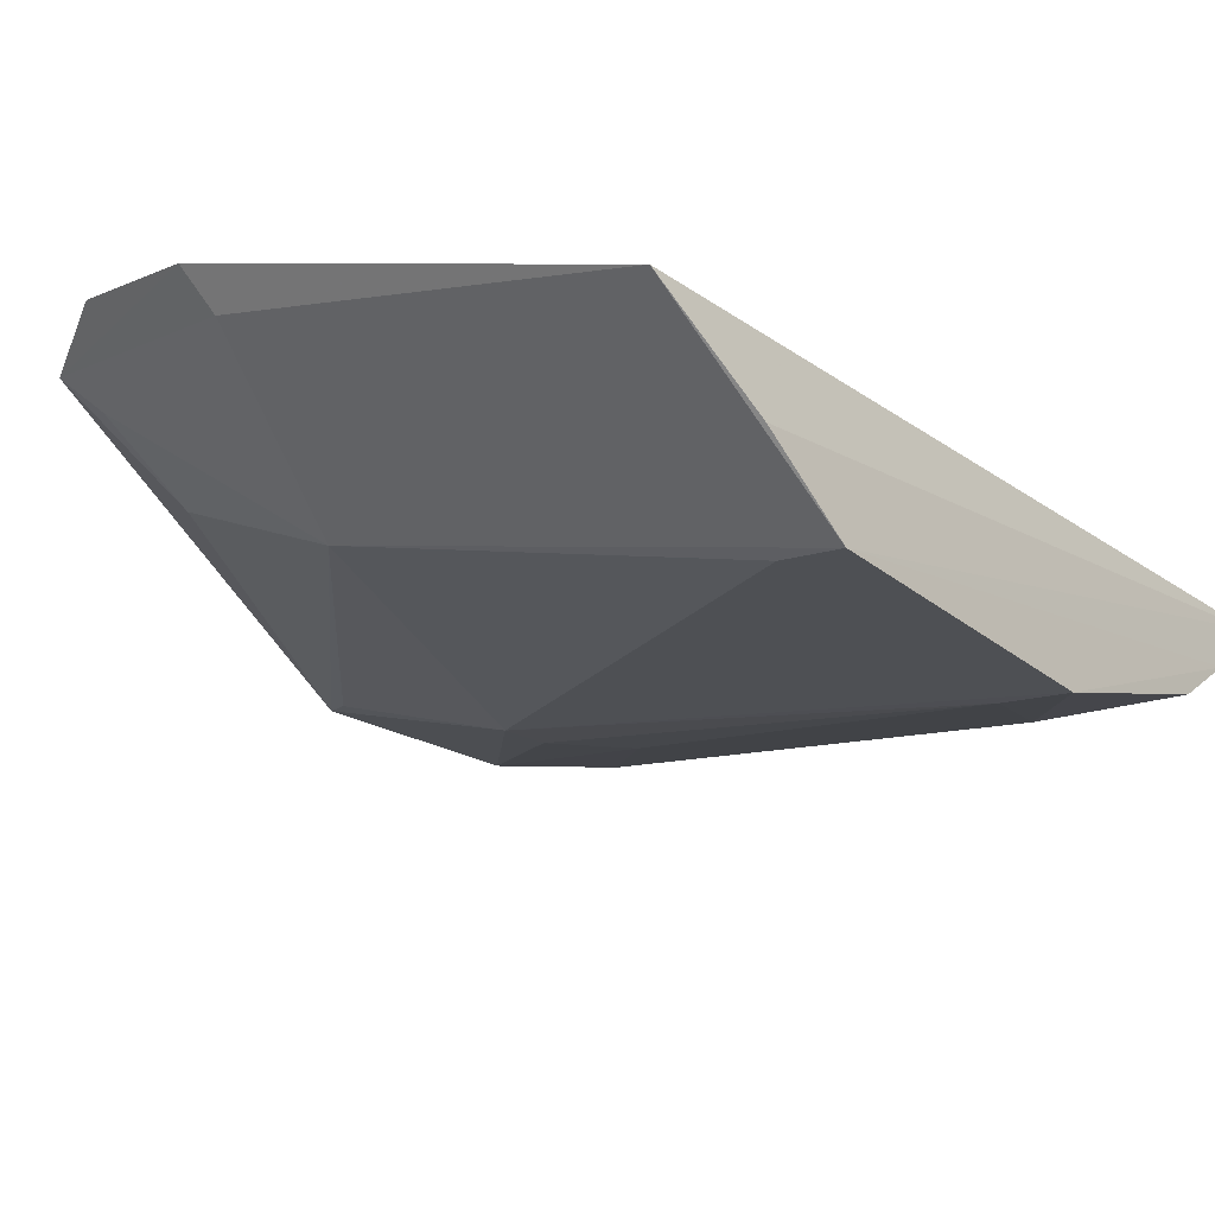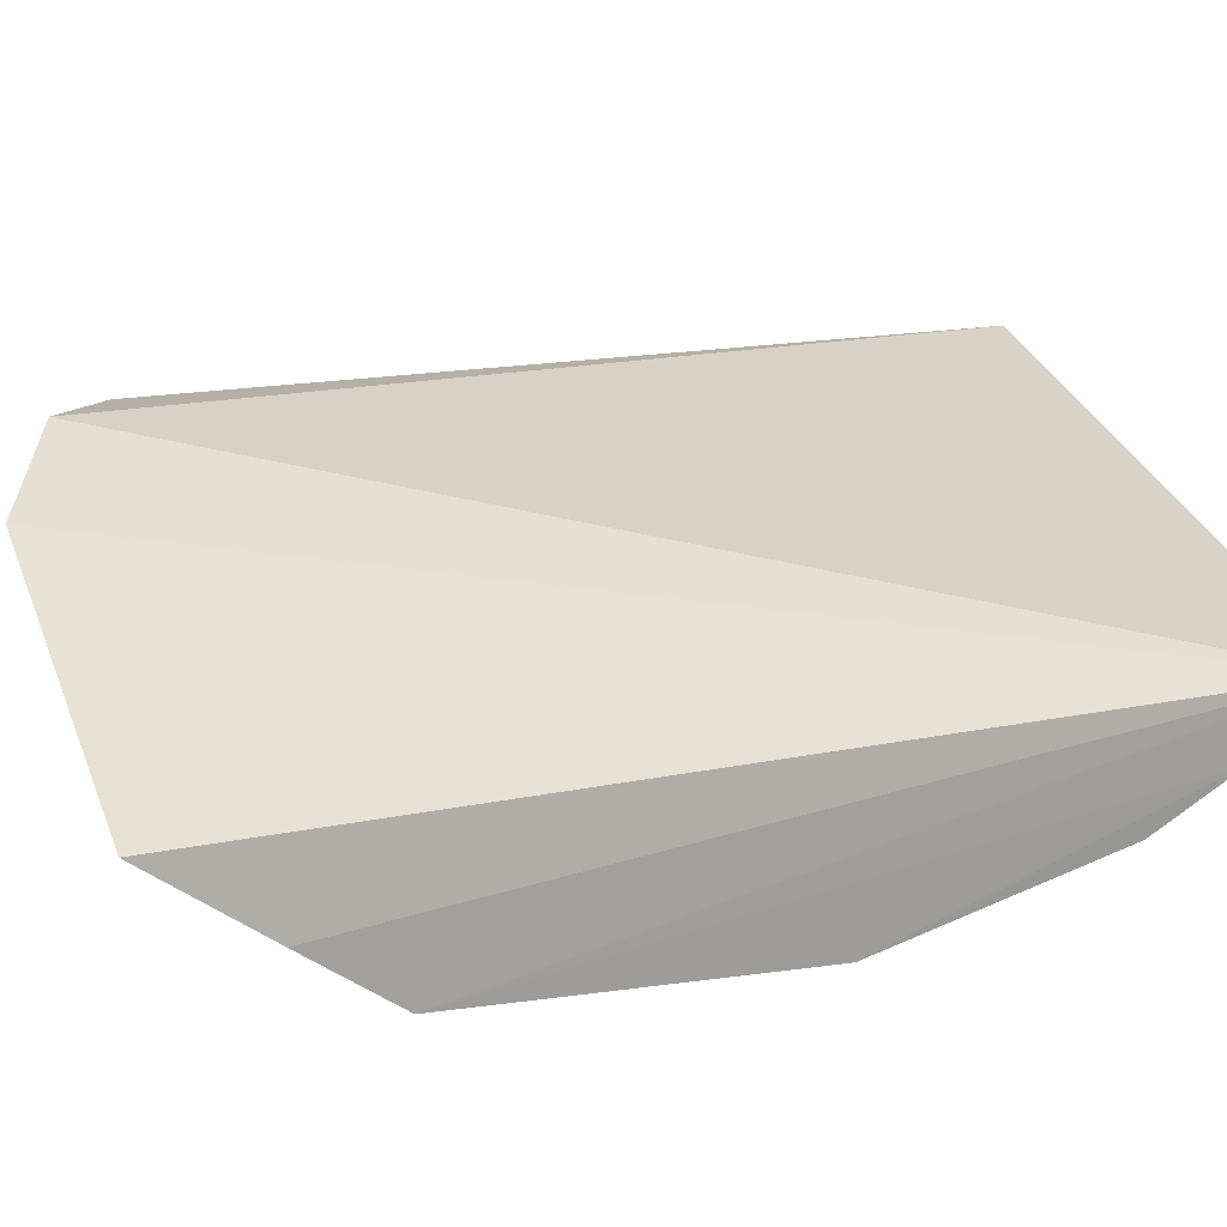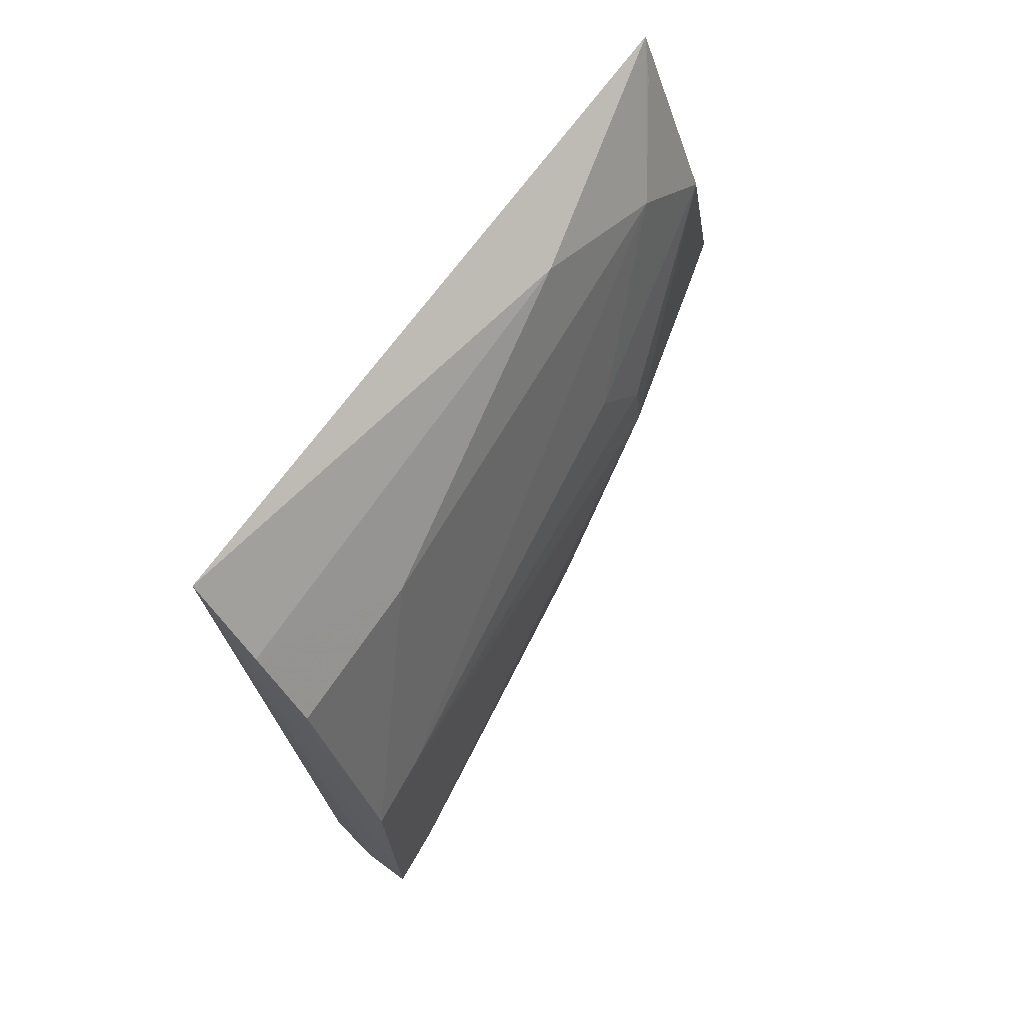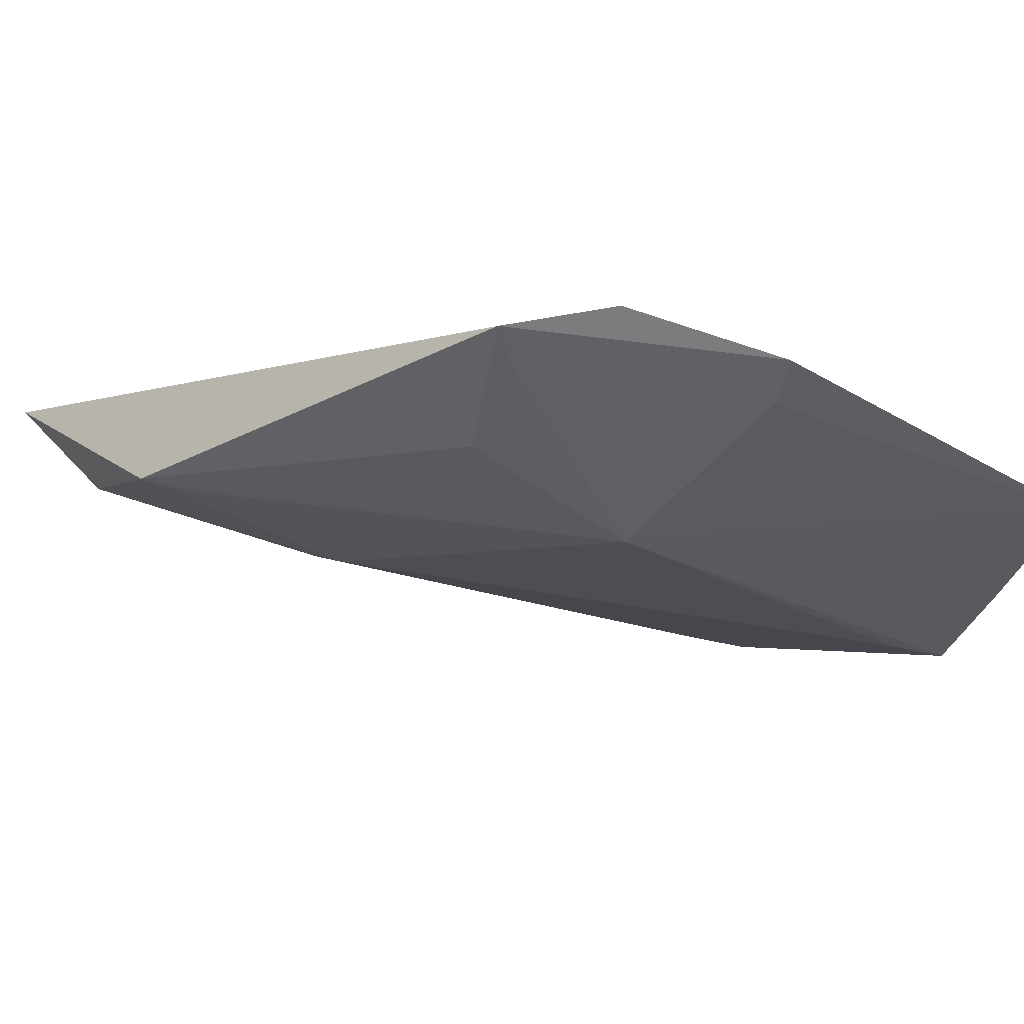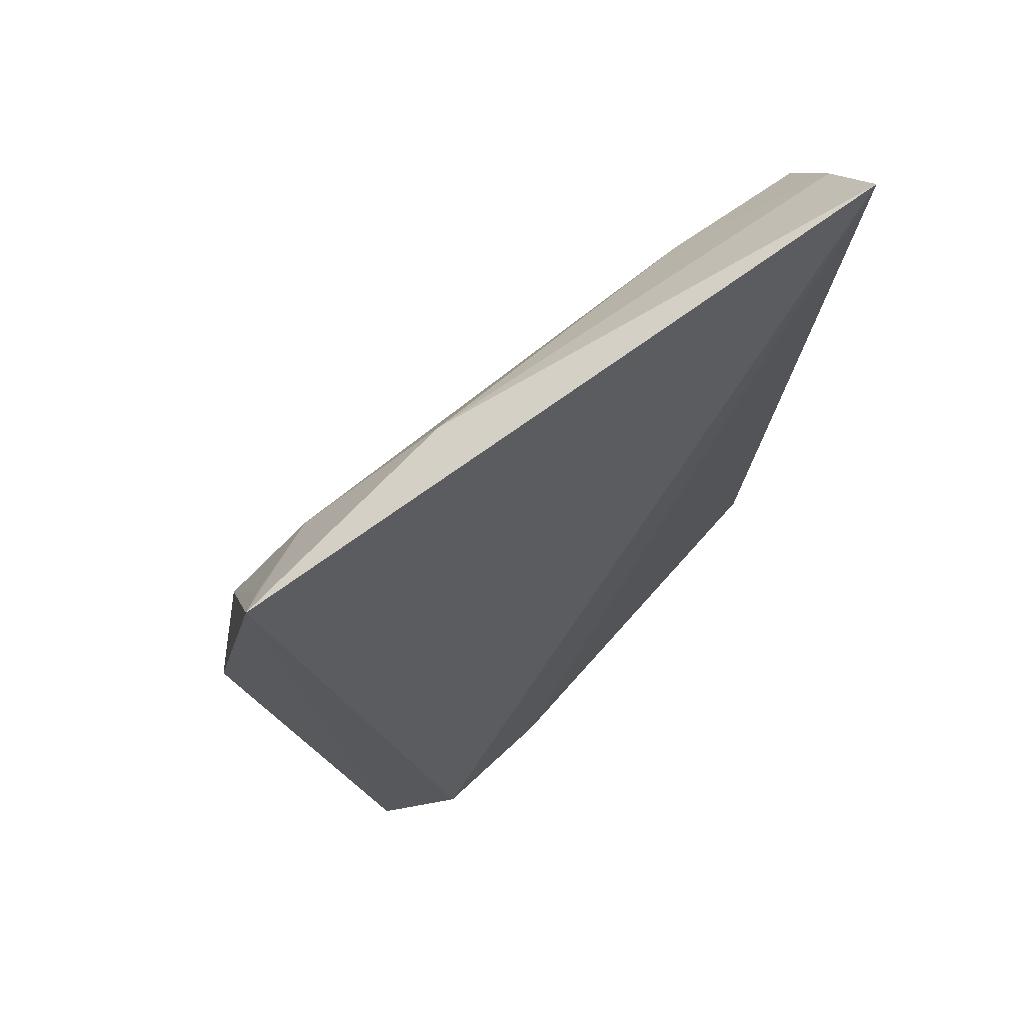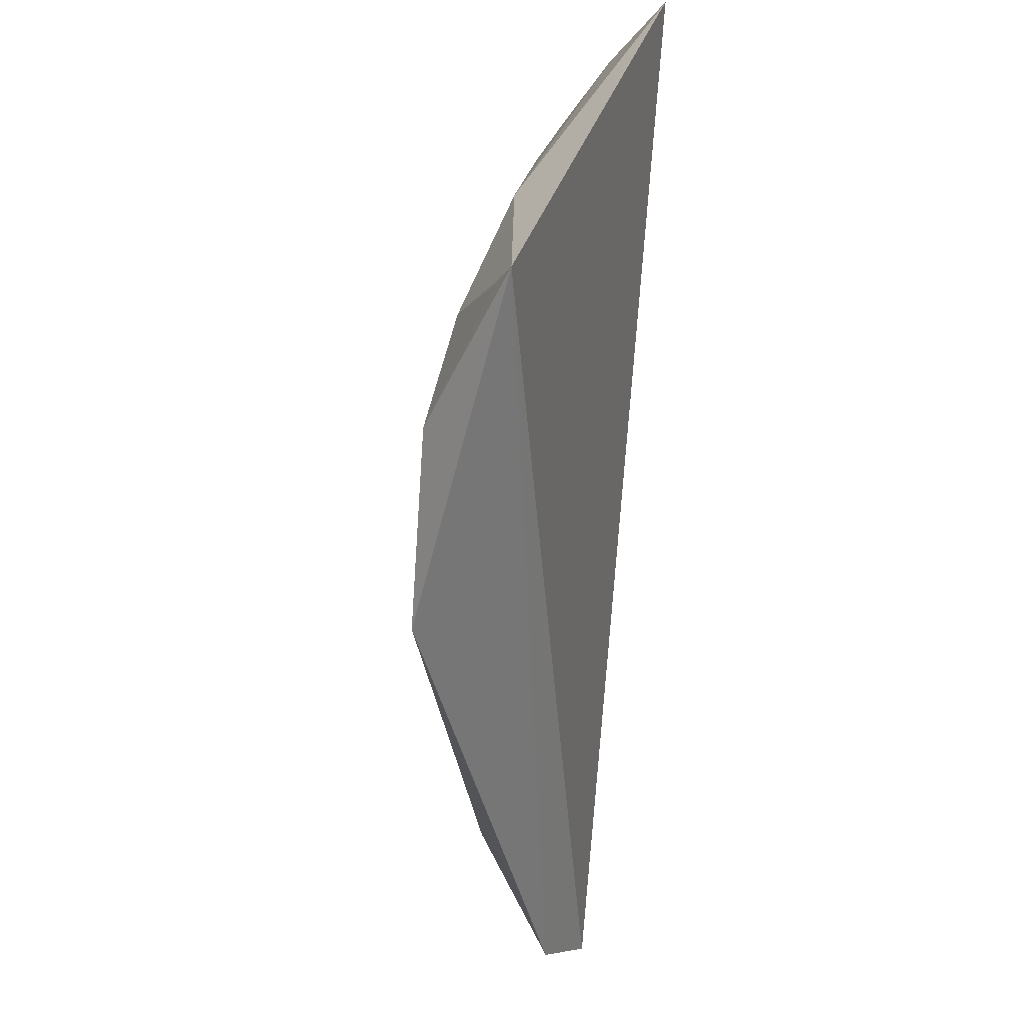
<metadata>
{"format":"obj","ext":"obj","renderer":"f3d","projection":"perspective","resolution":1024,"background":"white","views":[{"elev":-25.6,"azim":-143.4,"up":"+Y"},{"elev":23.1,"azim":-101.0,"up":"+Y"},{"elev":71.0,"azim":-50.1,"up":"+Z"},{"elev":-2.8,"azim":148.3,"up":"+Y"},{"elev":67.8,"azim":149.1,"up":"+Z"},{"elev":28.7,"azim":108.9,"up":"+Z"}]}
</metadata>
<code>
v 0.3644 -0.1168 0.0246
v 0.4048 -0.1037 0.0149
v 0.3999 -0.08592 0.08708
v 0.265 -0.09649 0.09562
v 0.2675 -0.1096 -0.07846
v 0.2928 -0.1168 0.06646
v 0.3974 -0.1034 0.05296
v 0.3451 -0.116 -0.05243
v 0.3673 -0.08092 -0.08396
v 0.3536 -0.1012 0.08158
v 0.2632 -0.1345 0.02342
v 0.3644 -0.118 0.01415
v 0.3834 -0.08403 -0.07371
v 0.3403 -0.08848 -0.09146
v 0.2643 -0.1091 0.08071
v 0.3811 -0.1027 0.06829
v 0.2644 -0.124 -0.05683
v 0.3985 -0.1057 0.01115
v 0.2633 -0.1358 -0.03972
v 0.2767 -0.1321 0.02501
v 0.3752 -0.101 -0.05232
v 0.3385 -0.09472 -0.08524
v 0.264 -0.1195 0.0659
v 0.3959 -0.09027 0.08174
v 0.3541 -0.1158 0.03805
v 0.275 -0.1339 -0.03875
v 0.3776 -0.0902 -0.0693
f 7 2 3
f 9 4 3
f 10 3 4
f 12 7 1
f 12 2 7
f 13 9 3
f 13 3 2
f 14 5 4
f 14 4 9
f 14 9 13
f 15 10 4
f 15 6 10
f 16 3 10
f 16 10 6
f 17 4 5
f 18 12 8
f 18 8 2
f 18 2 12
f 19 11 15
f 19 15 4
f 19 4 17
f 19 17 5
f 19 5 8
f 20 12 1
f 20 11 12
f 20 16 6
f 20 6 11
f 21 13 2
f 21 2 8
f 22 8 5
f 22 5 14
f 22 14 13
f 23 15 11
f 23 11 6
f 23 6 15
f 24 16 7
f 24 7 3
f 24 3 16
f 25 1 7
f 25 7 16
f 25 20 1
f 25 16 20
f 26 19 8
f 26 8 12
f 26 12 11
f 26 11 19
f 27 21 8
f 27 13 21
f 27 22 13
f 27 8 22

</code>
